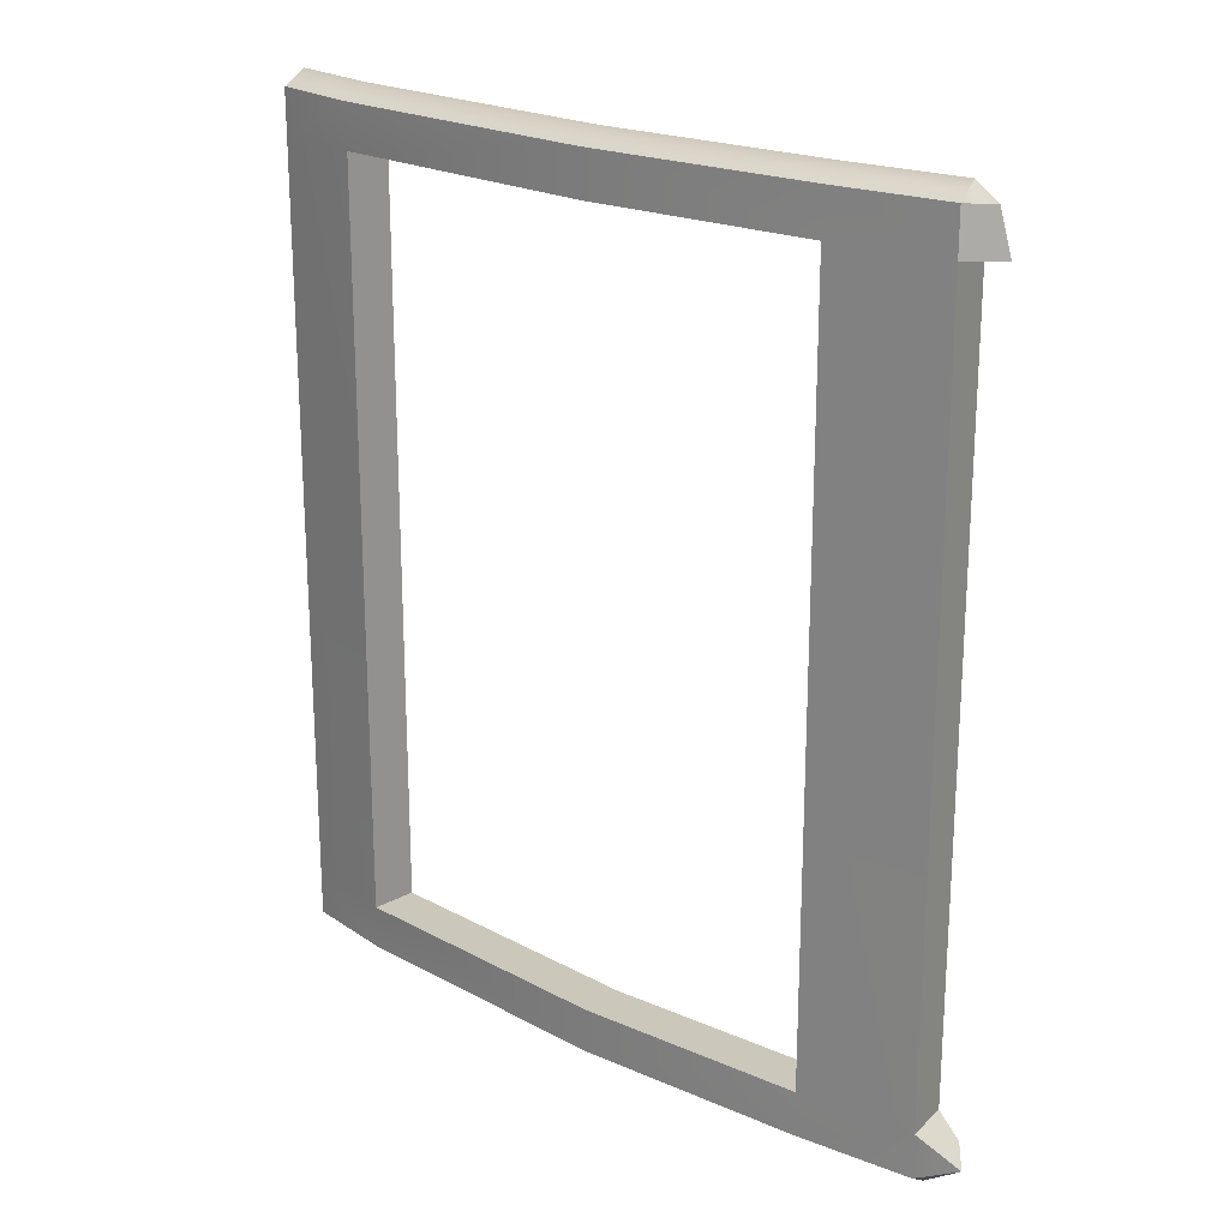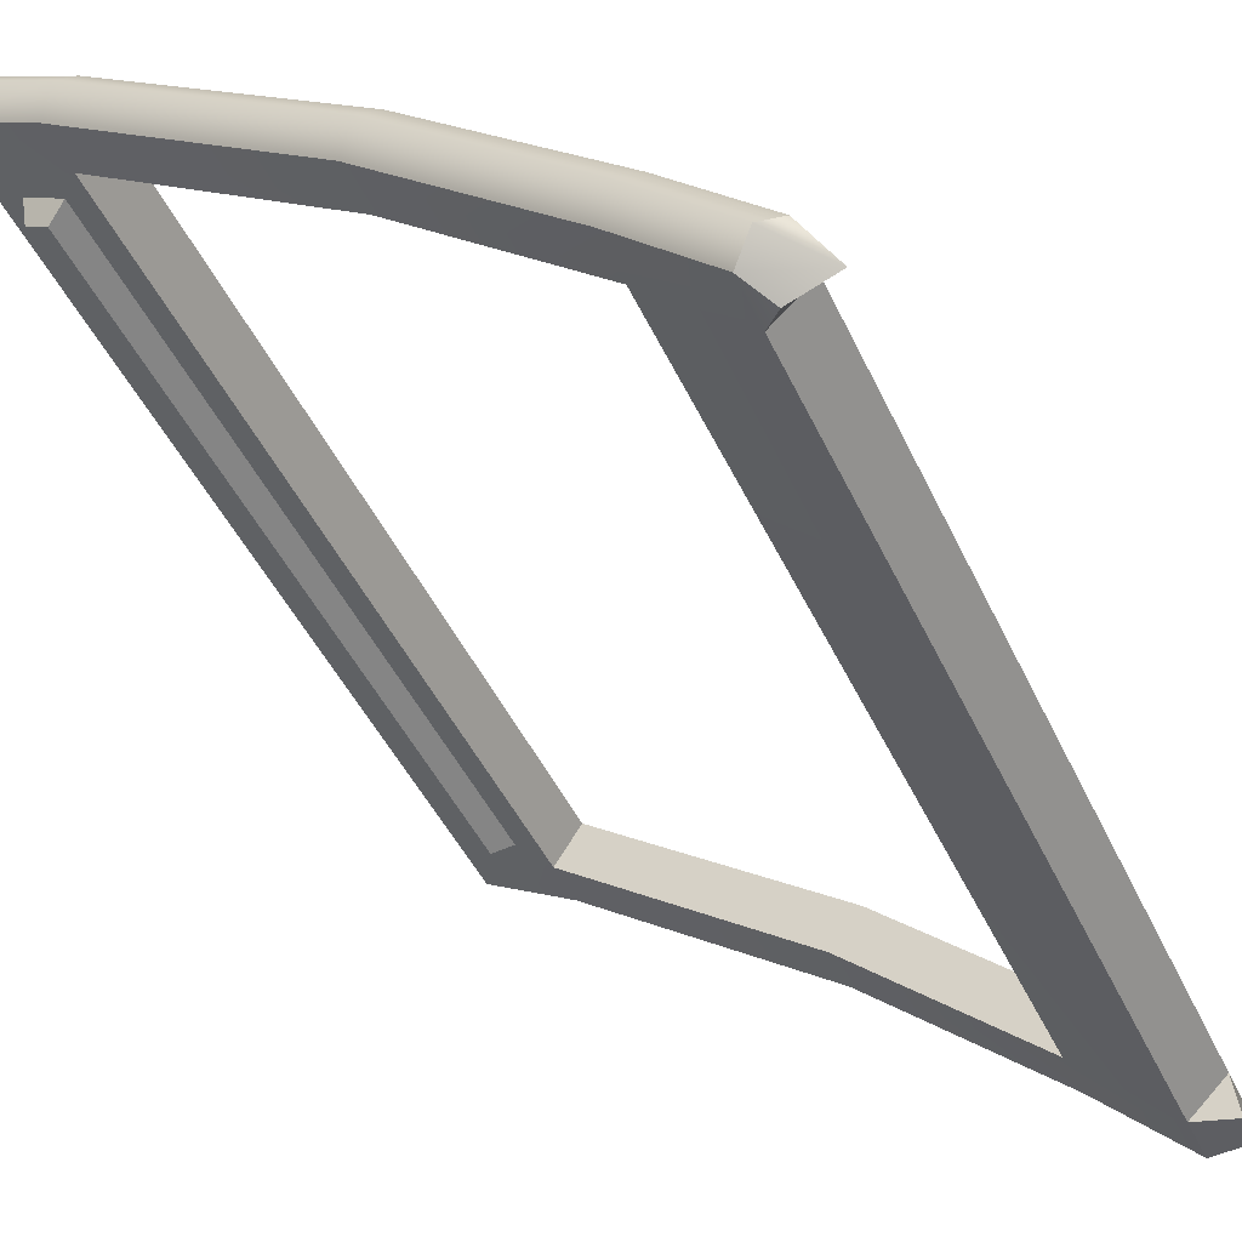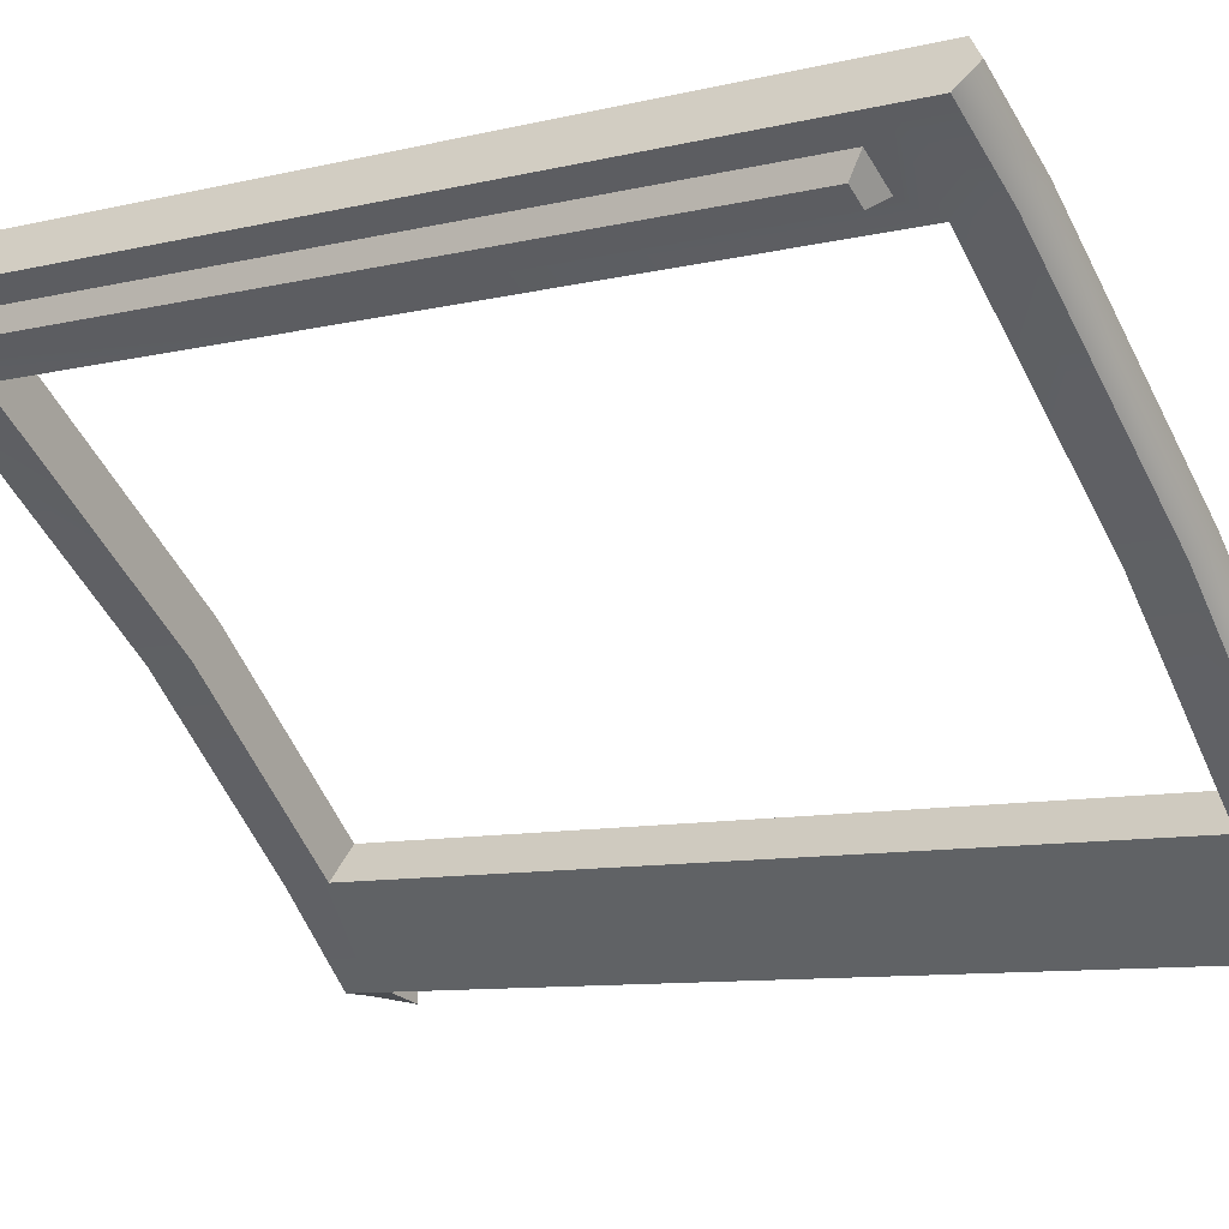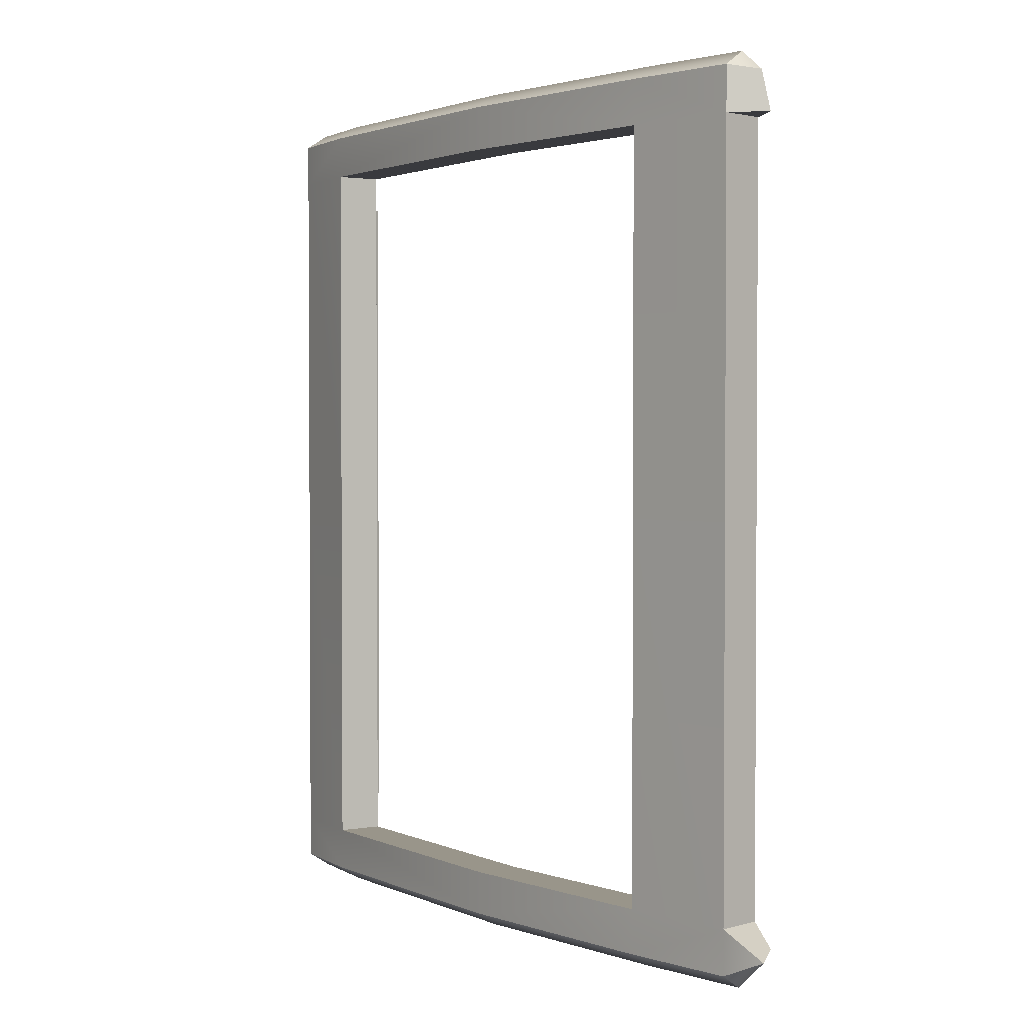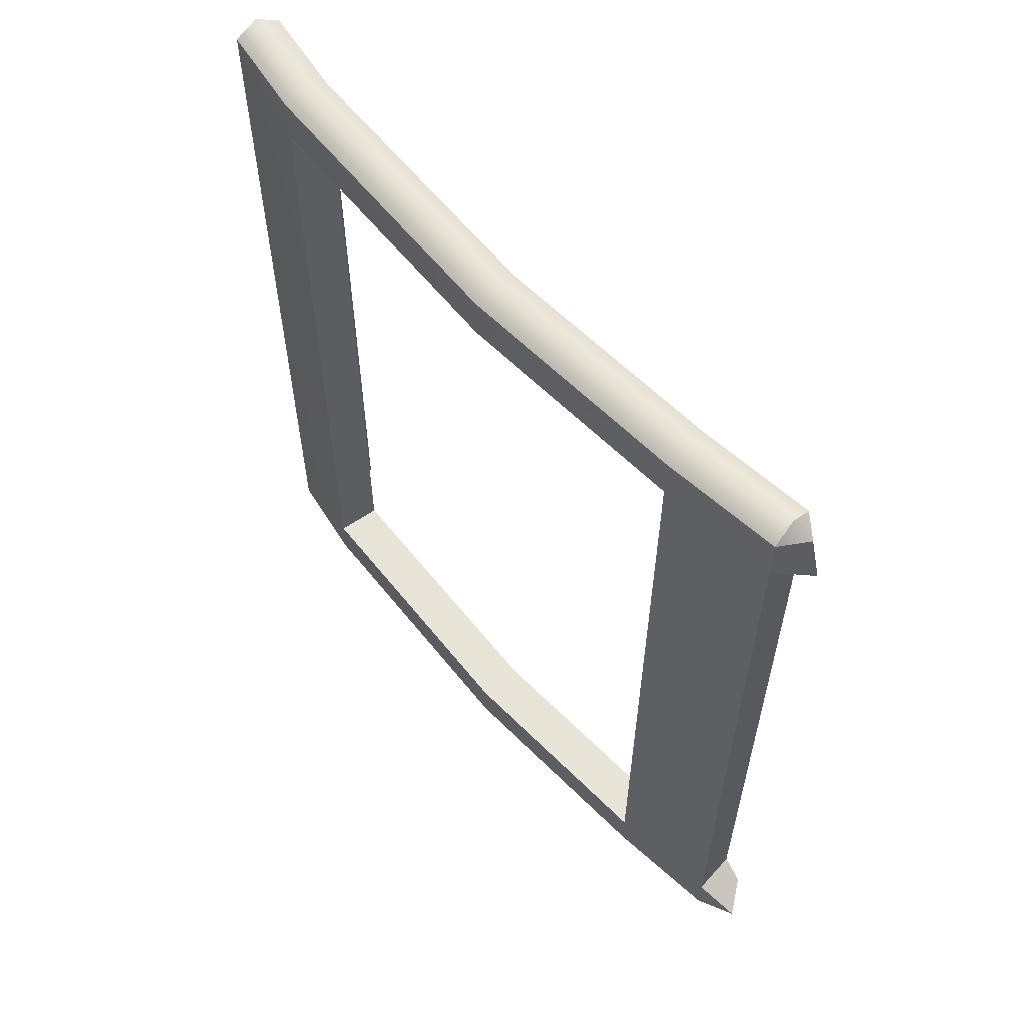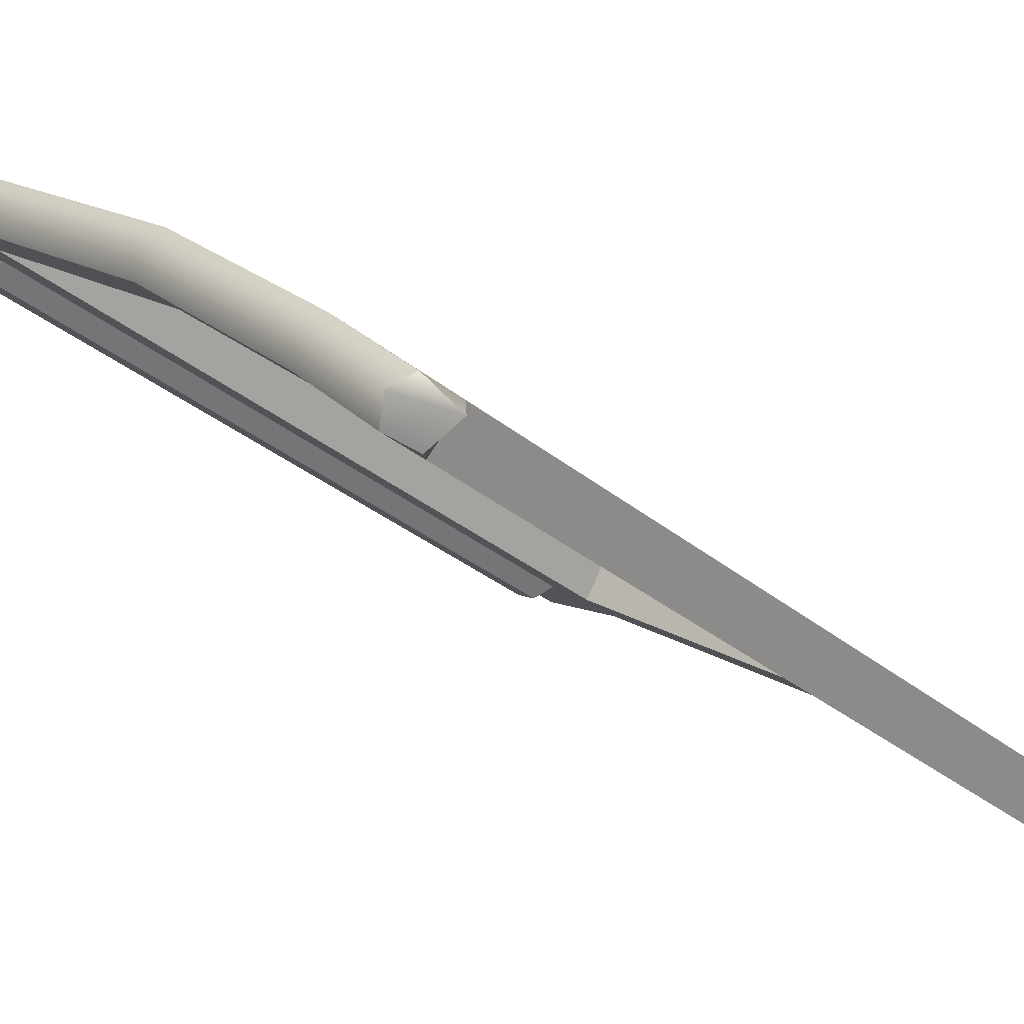
<metadata>
{"format":"obj","ext":"obj","renderer":"f3d","projection":"perspective","resolution":1024,"background":"white","views":[{"elev":21.6,"azim":-100.3,"up":"+Z"},{"elev":-45.8,"azim":-156.0,"up":"+Y"},{"elev":-9.1,"azim":123.0,"up":"+Y"},{"elev":2.1,"azim":-88.0,"up":"+Z"},{"elev":59.9,"azim":-92.1,"up":"+Z"},{"elev":-31.6,"azim":-139.3,"up":"+Y"}]}
</metadata>
<code>
g exterior_frame4
v -10.59 12.78 4.703
v -10.62 12.55 4.703
v -10.4 12.6 4.703
v -10.4 12.6 4.96
v -10.56 12.59 4.938
v -10.5 12.7 5.044
v -10.73 12.58 0.1476
v -10.5 12.7 -0.04423
v -10.59 12.78 0.0402
v -10.5 12.7 5.044
v -10.56 12.59 4.938
v -10.59 12.78 4.96
v -7.746 15.18 4.703
v -8.939 13.98 4.703
v -7.6 14.96 4.703
v -9.109 14.18 4.703
v -9.927 13.08 4.703
v -10.11 13.27 4.703
v -9.109 14.18 4.96
v -7.746 15.18 4.703
v -7.746 15.18 4.96
v -9.109 14.18 4.703
v -10.11 13.27 4.703
v -10.11 13.27 4.96
v -10.59 12.78 4.703
v -10.59 12.78 4.96
v -10.59 12.78 2.5
v -10.11 13.27 2.5
v -10.59 12.78 0.2972
v -10.11 13.27 0.2972
v -10.11 13.27 0.0402
v -10.59 12.78 0.0402
v -10.73 12.58 0.1476
v -9.109 14.18 0.0402
v -9.109 14.18 0.2972
v -7.746 15.18 0.2972
v -7.746 15.18 0.0402
v -10.4 12.6 4.703
v -10.4 12.6 4.96
v -9.927 13.08 4.96
v -9.927 13.08 4.703
v -8.939 13.98 4.96
v -9.927 13.08 2.5
v -8.939 13.98 4.703
v -10.4 12.6 2.5
v -7.6 14.96 4.96
v -9.927 13.08 0.2972
v -7.6 14.96 4.703
v -10.4 12.6 0.2972
v -7.121 15.23 4.703
v -7.121 15.23 4.96
v -9.927 13.08 0.0402
v -10.4 12.6 0.0402
v -10.5 12.52 0.1687
v -8.939 13.98 0.0402
v -8.939 13.98 0.2972
v -7.6 14.96 0.0402
v -7.6 14.96 0.2972
v -7.121 15.23 0.2972
v -7.121 15.23 0.0402
v -7.257 15.15 4.564
v -7.257 15.15 2.5
v -7.121 15.23 2.5
v -7.464 15.03 4.564
v -7.6 14.96 2.5
v -7.464 15.03 2.5
v -10.4 12.6 4.703
v -10.62 12.55 4.703
v -10.56 12.59 4.938
v -10.4 12.6 4.96
v -10.62 12.55 4.703
v -10.59 12.78 4.703
v -10.59 12.78 4.96
v -10.56 12.59 4.938
v -7.746 15.18 4.96
v -7.258 15.46 4.703
v -7.258 15.46 4.96
v -7.746 15.18 4.703
v -7.746 15.18 2.5
v -7.258 15.46 2.5
v -7.746 15.18 0.2972
v -7.6 14.96 0.2972
v -8.939 13.98 0.2972
v -9.109 14.18 0.2972
v -9.927 13.08 0.2972
v -10.11 13.27 0.2972
v -10.59 12.78 0.2972
v -10.4 12.6 0.2972
v -10.5 12.52 0.1687
v -10.73 12.58 0.1476
v -10.4 12.6 0.0402
v -10.5 12.7 -0.04423
v -10.73 12.58 0.1476
v -10.5 12.52 0.1687
v -7.746 15.18 0.0402
v -7.258 15.46 0.0402
v -7.258 15.46 0.2972
v -7.746 15.18 0.2972
v -7.258 15.46 2.5
v -7.746 15.18 2.5
v -7.121 15.23 0.0402
v -7.121 15.23 0.2972
v -7.192 15.35 0.2972
v -7.192 15.35 -0.04423
v -7.258 15.46 0.2972
v -7.258 15.46 0.0402
v -9.927 13.08 4.703
v -10.11 13.27 4.703
v -10.11 13.27 2.5
v -9.927 13.08 2.5
v -10.11 13.27 0.2972
v -9.927 13.08 0.2972
v -10.59 12.78 4.703
v -10.4 12.6 4.703
v -10.4 12.6 2.5
v -10.59 12.78 2.5
v -10.4 12.6 0.2972
v -10.59 12.78 0.2972
v -7.746 15.18 4.703
v -7.6 14.96 4.703
v -7.6 14.96 2.5
v -7.746 15.18 2.5
v -7.365 14.97 4.51
v -7.25 15.03 4.51
v -7.25 15.03 2.5
v -7.365 14.97 2.5
v -7.121 15.23 4.703
v -7.192 15.35 2.5
v -7.121 15.23 2.5
v -7.192 15.35 4.703
v -7.121 15.23 4.96
v -7.192 15.35 5.044
v -7.258 15.46 4.96
v -7.258 15.46 4.703
v -7.258 15.46 2.5
v -7.192 15.35 2.5
v -7.121 15.23 0.2972
v -7.121 15.23 2.5
v -7.192 15.35 0.2972
v -7.258 15.46 0.2972
v -7.258 15.46 2.5
v -7.25 15.03 0.4904
v -7.365 14.97 0.4904
v -7.365 14.97 2.5
v -7.25 15.03 2.5
v -7.6 14.96 0.2972
v -7.746 15.18 0.2972
v -7.746 15.18 2.5
v -7.6 14.96 2.5
v -7.6 14.96 0.2972
v -7.6 14.96 2.5
v -7.464 15.03 2.5
v -7.464 15.03 0.436
v -7.121 15.23 0.2972
v -7.257 15.15 0.436
v -7.121 15.23 2.5
v -7.257 15.15 2.5
v -7.464 15.03 4.564
v -7.257 15.15 4.564
v -7.25 15.03 4.51
v -7.365 14.97 4.51
v -7.257 15.15 4.564
v -7.257 15.15 2.5
v -7.25 15.03 2.5
v -7.25 15.03 4.51
v -7.464 15.03 2.5
v -7.464 15.03 4.564
v -7.365 14.97 4.51
v -7.365 14.97 2.5
v -7.257 15.15 0.436
v -7.464 15.03 0.436
v -7.365 14.97 0.4904
v -7.25 15.03 0.4904
v -7.464 15.03 0.436
v -7.464 15.03 2.5
v -7.365 14.97 2.5
v -7.365 14.97 0.4904
v -7.257 15.15 2.5
v -7.257 15.15 0.436
v -7.25 15.03 0.4904
v -7.25 15.03 2.5
v -7.192 15.35 5.044
v -7.746 15.18 4.96
v -7.258 15.46 4.96
v -7.676 15.07 5.044
v -7.121 15.23 4.96
v -7.6 14.96 4.96
v -9.027 14.09 5.044
v -9.109 14.18 4.96
v -10.02 13.18 5.044
v -8.939 13.98 4.96
v -10.11 13.27 4.96
v -9.927 13.08 4.96
v -10.59 12.78 4.96
v -10.4 12.6 4.96
v -10.5 12.7 5.044
v -10.5 12.7 -0.04423
v -10.11 13.27 0.0402
v -10.59 12.78 0.0402
v -10.02 13.18 -0.04423
v -10.4 12.6 0.0402
v -9.109 14.18 0.0402
v -9.927 13.08 0.0402
v -9.027 14.09 -0.04423
v -7.746 15.18 0.0402
v -8.939 13.98 0.0402
v -7.676 15.07 -0.04423
v -7.258 15.46 0.0402
v -7.6 14.96 0.0402
v -7.192 15.35 -0.04423
v -7.121 15.23 0.0402
g exterior_frame4_0
f 3 2 1
f 6 5 4
f 9 8 7
f 12 11 10
f 15 14 13
f 14 16 13
f 14 17 16
f 17 18 16
f 21 20 19
f 20 22 19
f 19 22 23
f 24 19 23
f 24 23 25
f 26 24 25
f 27 25 23
f 28 27 23
f 27 28 29
f 28 30 29
f 30 31 29
f 31 32 29
f 29 32 33
f 34 31 30
f 35 34 30
f 35 36 34
f 36 37 34
f 40 39 38
f 41 40 38
f 40 41 42
f 43 41 38
f 41 44 42
f 45 43 38
f 42 44 46
f 43 45 47
f 44 48 46
f 45 49 47
f 46 48 50
f 51 46 50
f 52 47 49
f 53 52 49
f 54 53 49
f 47 52 55
f 56 47 55
f 56 55 57
f 58 56 57
f 58 57 59
f 57 60 59
f 61 50 48
f 61 62 50
f 62 63 50
f 64 61 48
f 64 48 65
f 66 64 65
f 69 68 67
f 70 69 67
f 73 72 71
f 74 73 71
f 77 76 75
f 76 78 75
f 79 78 76
f 80 79 76
f 83 82 81
f 84 83 81
f 85 83 84
f 86 85 84
f 89 88 87
f 90 89 87
f 93 92 91
f 94 93 91
f 97 96 95
f 98 97 95
f 99 97 98
f 100 99 98
f 103 102 101
f 104 103 101
f 105 103 104
f 106 105 104
f 109 108 107
f 110 109 107
f 109 110 111
f 110 112 111
f 115 114 113
f 116 115 113
f 115 116 117
f 116 118 117
f 121 120 119
f 122 121 119
f 125 124 123
f 126 125 123
f 129 128 127
f 128 130 127
f 127 130 131
f 130 132 131
f 133 132 130
f 134 133 130
f 134 130 128
f 135 134 128
f 138 137 136
f 137 139 136
f 136 139 140
f 141 136 140
f 144 143 142
f 145 144 142
f 148 147 146
f 149 148 146
f 152 151 150
f 153 152 150
f 153 150 154
f 155 153 154
f 155 154 156
f 157 155 156
f 160 159 158
f 161 160 158
f 164 163 162
f 165 164 162
f 168 167 166
f 169 168 166
f 172 171 170
f 173 172 170
f 176 175 174
f 177 176 174
f 180 179 178
f 181 180 178
f 184 183 182
f 183 185 182
f 182 185 186
f 185 187 186
f 188 185 183
f 187 185 188
f 189 188 183
f 190 188 189
f 191 187 188
f 191 188 190
f 192 190 189
f 193 191 190
f 192 194 190
f 193 190 195
f 194 196 190
f 190 196 195
f 199 198 197
f 198 200 197
f 197 200 201
f 200 198 202
f 200 203 201
f 204 200 202
f 203 200 204
f 204 202 205
f 206 203 204
f 207 204 205
f 206 204 207
f 205 208 207
f 209 206 207
f 208 210 207
f 209 207 211
f 207 210 211

</code>
